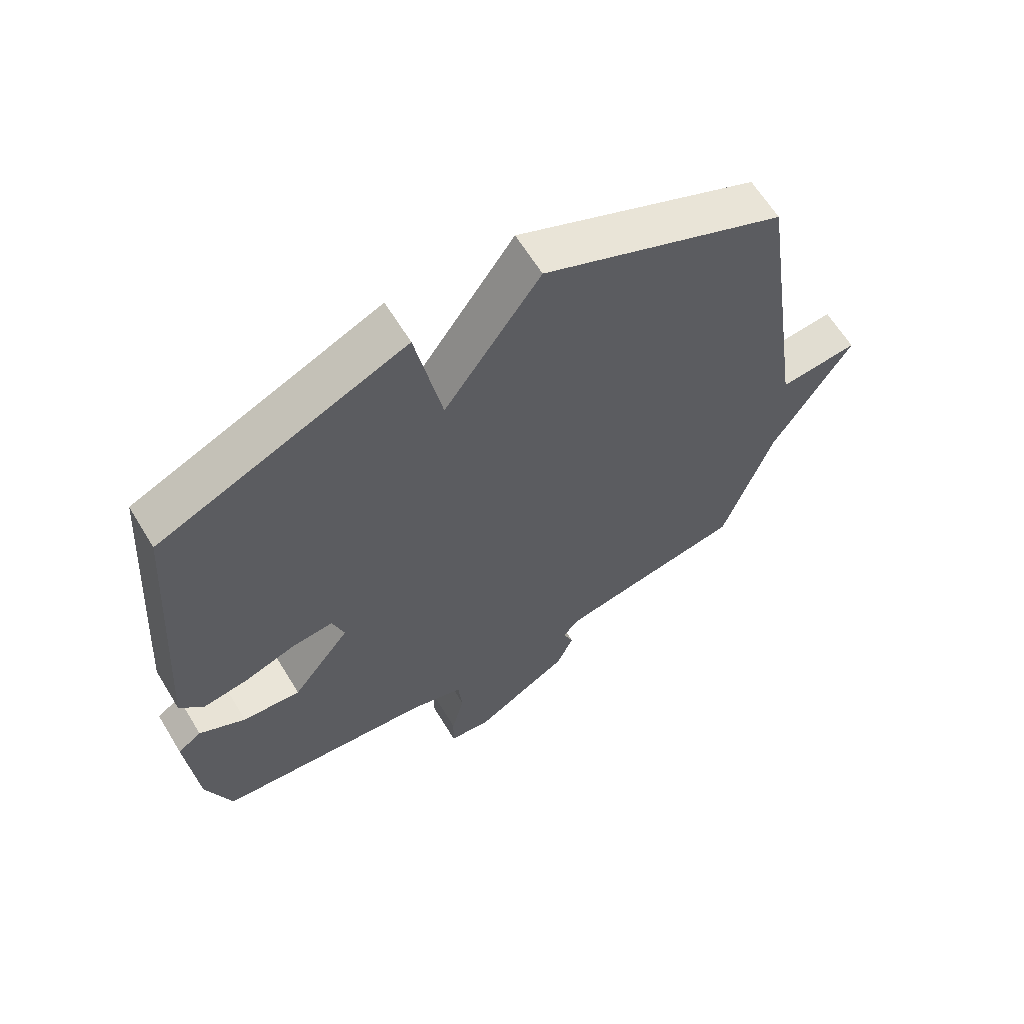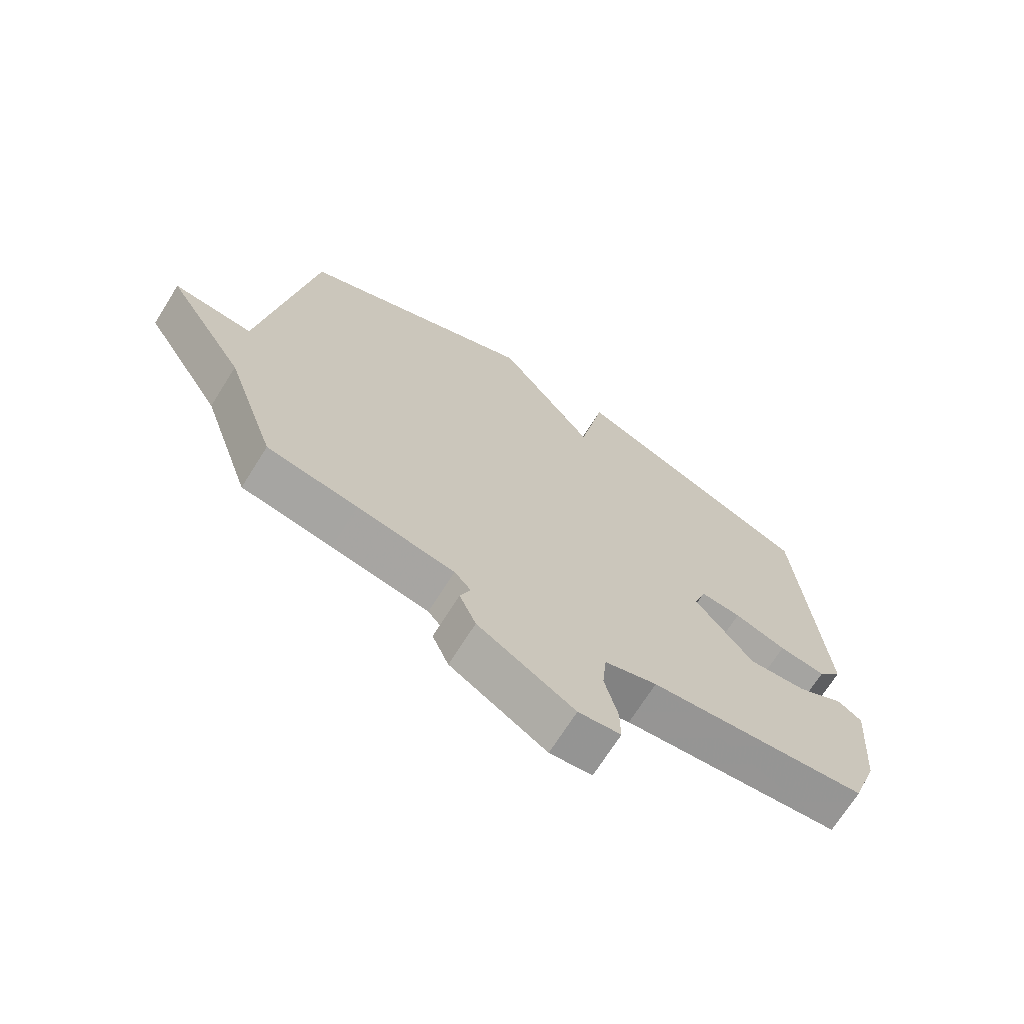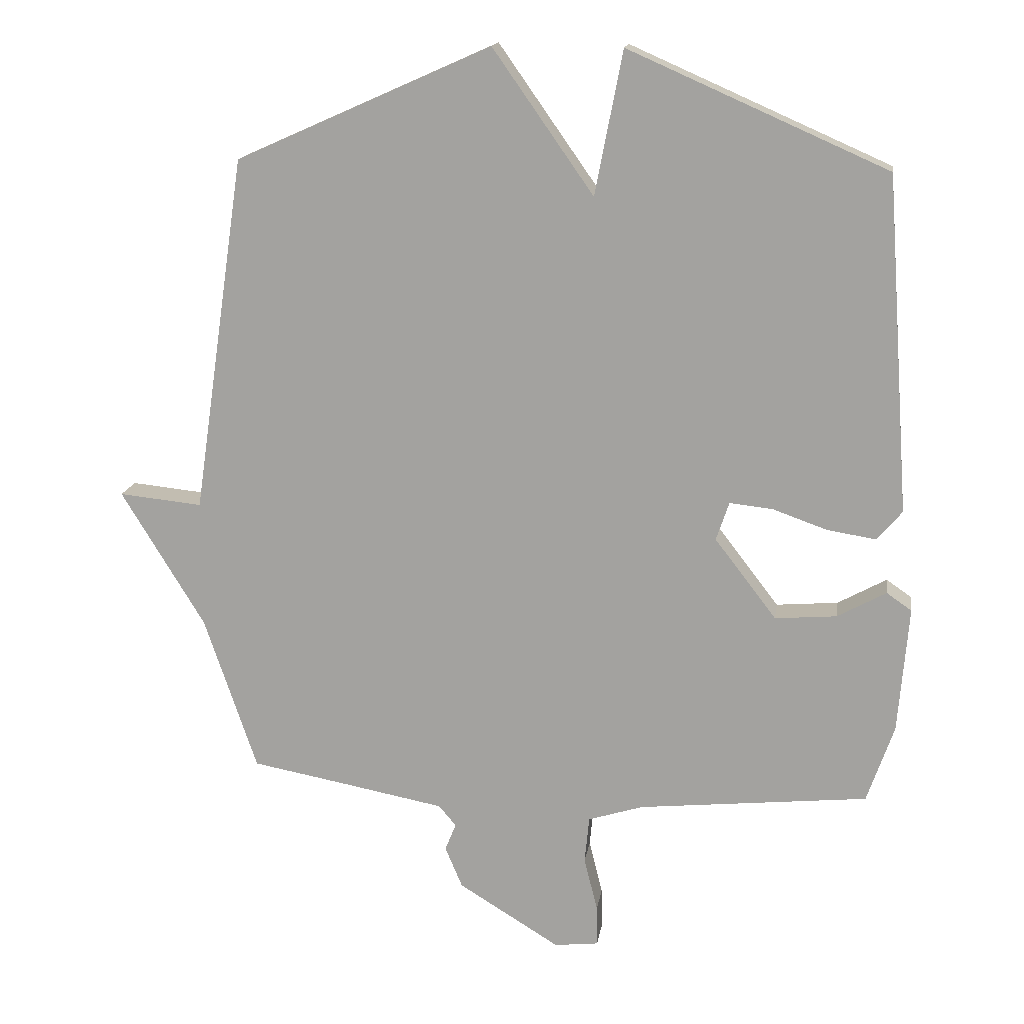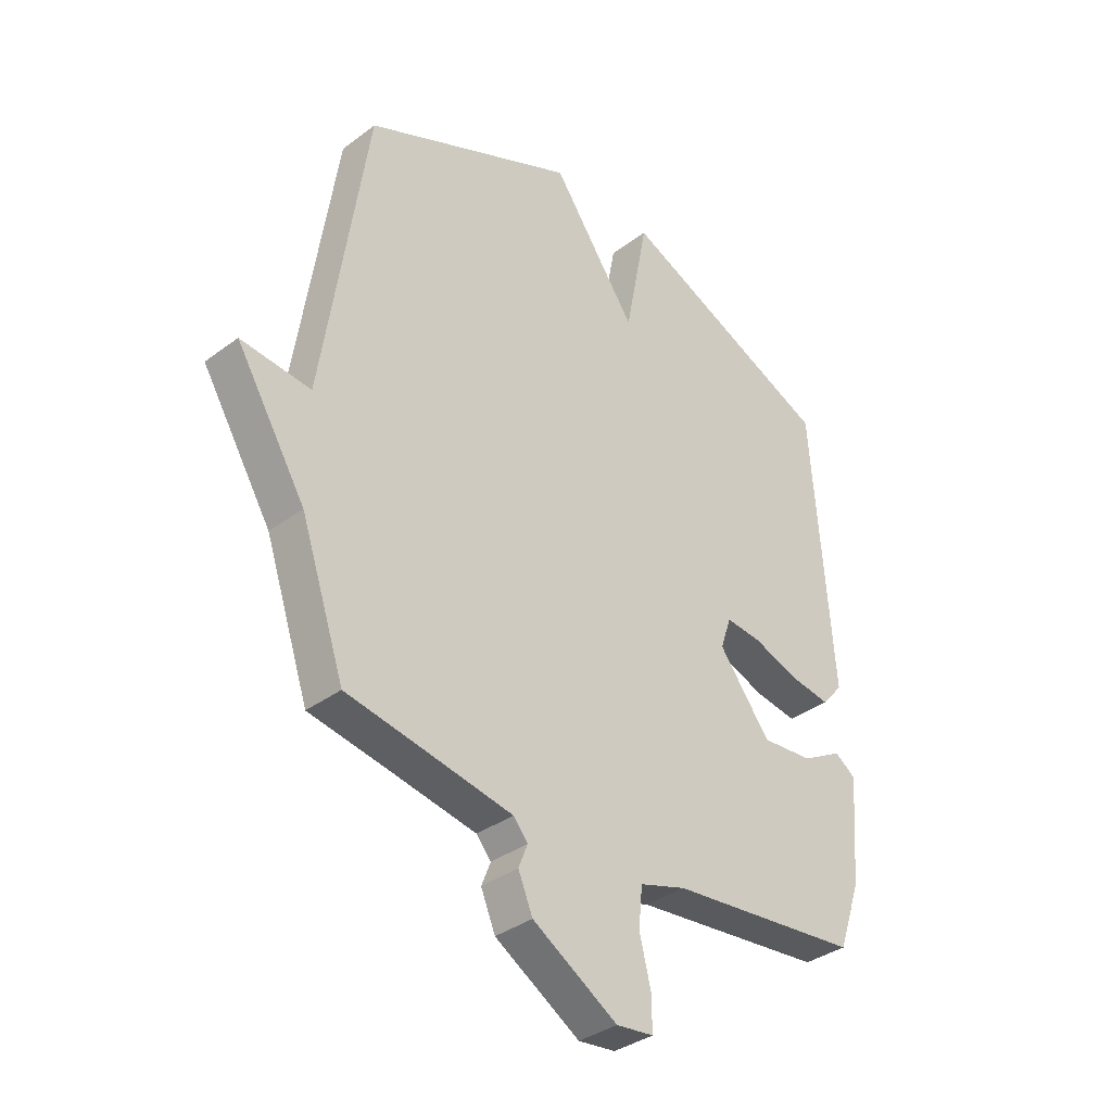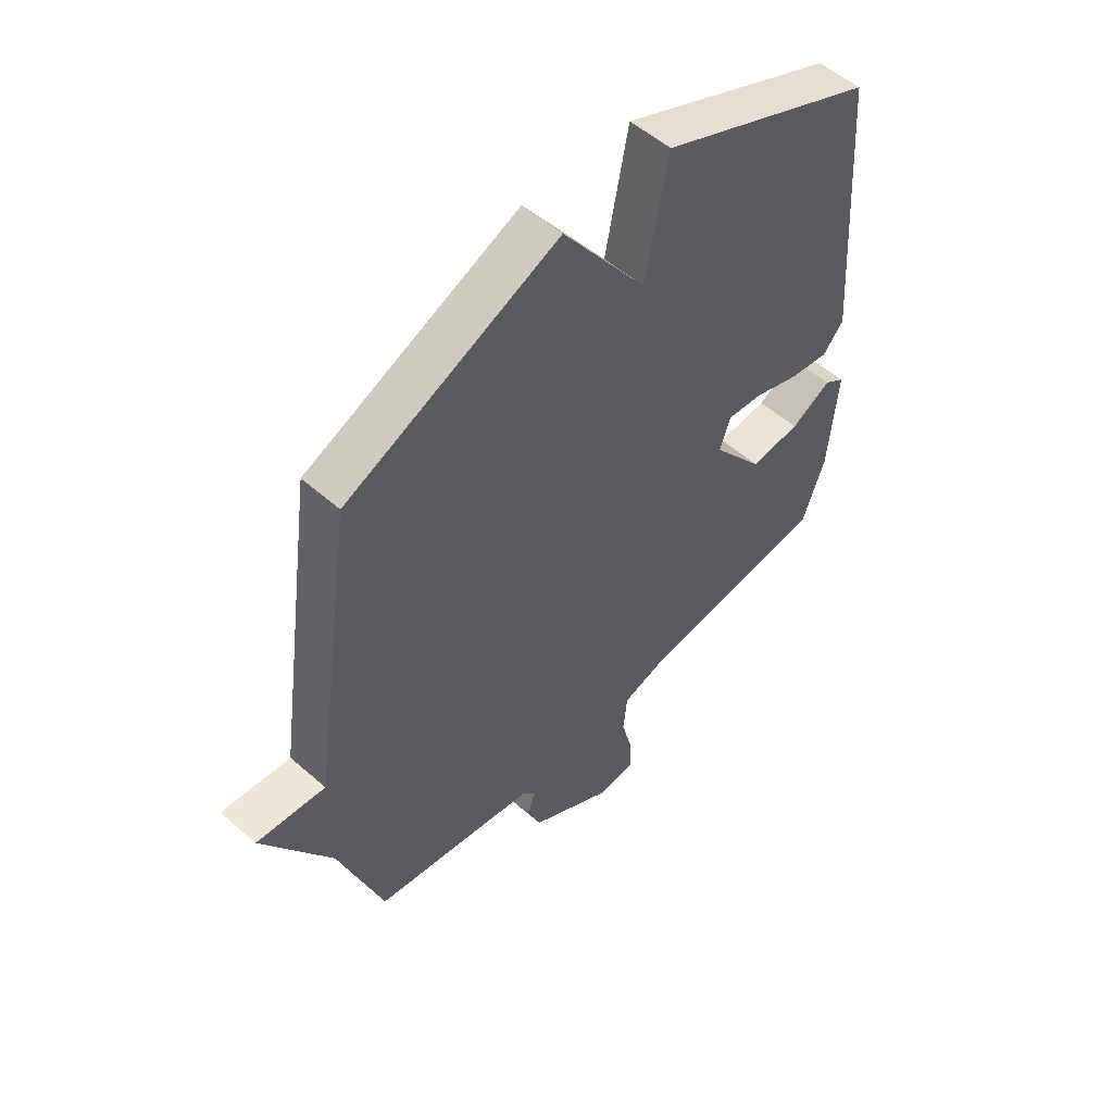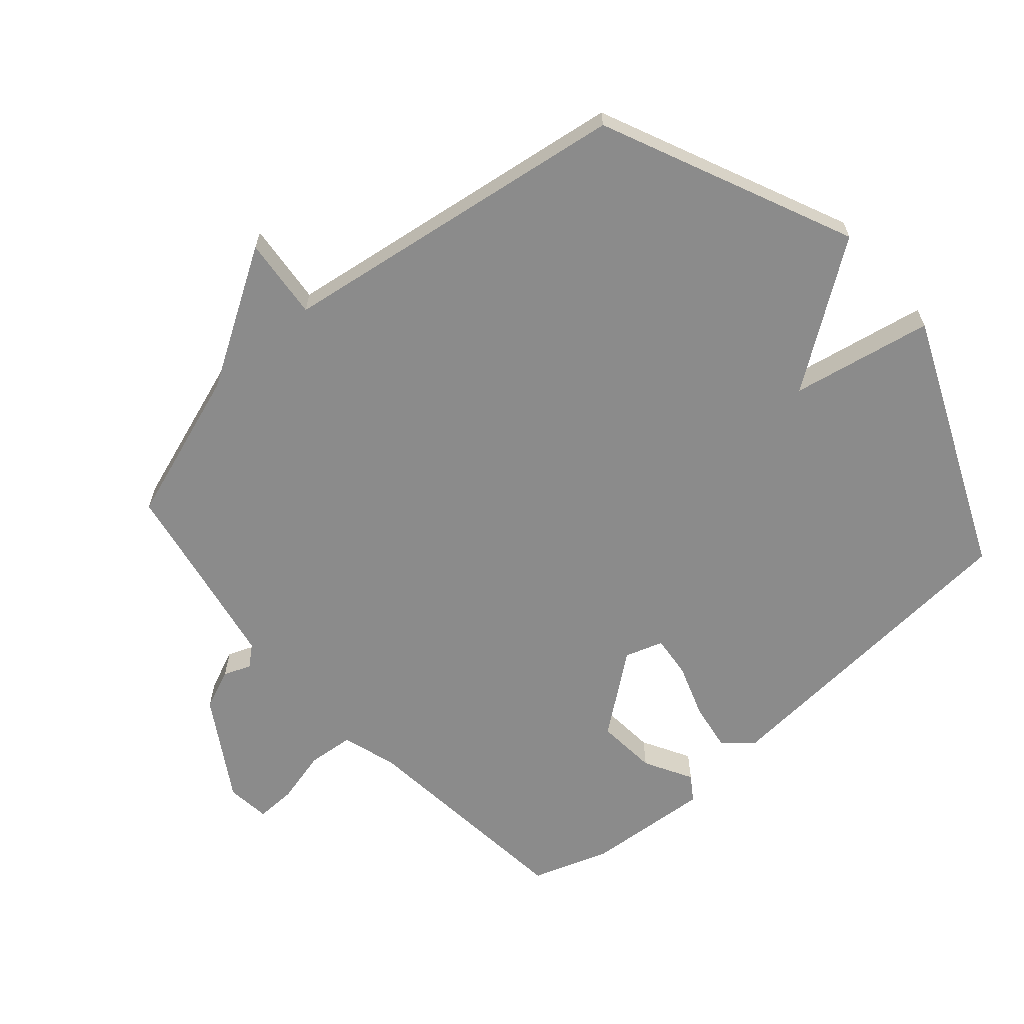
<metadata>
{"format":"obj","ext":"obj","renderer":"f3d","projection":"perspective","resolution":1024,"background":"white","views":[{"elev":63.5,"azim":148.6,"up":"+Z"},{"elev":-70.2,"azim":-32.2,"up":"+Z"},{"elev":15.7,"azim":8.7,"up":"+Z"},{"elev":-35.6,"azim":-45.5,"up":"+Z"},{"elev":54.1,"azim":-47.0,"up":"+Z"},{"elev":-63.9,"azim":-48.8,"up":"+Y"}]}
</metadata>
<code>
v -0.5 0.07 0.5
v -0.103 0.07 0.677
v 0.054 0.07 0.454
v 0.097 0.07 0.677
v 0.5 0.07 0.5
v 0.538 0.07 -0.022
v 0.499 0.07 -0.068
v 0.423 0.07 -0.056
v 0.338 0.07 -0.026
v 0.271 0.07 -0.019
v 0.251 0.07 -0.079
v 0.347 0.07 -0.204
v 0.443 0.07 -0.196
v 0.519 0.07 -0.154
v 0.558 0.07 -0.181
v 0.542 0.07 -0.378
v 0.5 0.07 -0.5
v 0.142 0.07 -0.537
v 0.056 0.07 -0.564
v 0.049 0.07 -0.637
v 0.07 0.07 -0.722
v 0.071 0.07 -0.785
v 0.002 0.07 -0.793
v -0.156 0.07 -0.696
v -0.183 0.07 -0.632
v -0.166 0.07 -0.589
v -0.193 0.07 -0.557
v -0.352 0.07 -0.527
v -0.5 0.07 -0.5
v -0.582 0.07 -0.258
v -0.712 0.07 -0.045
v -0.582 0.07 -0.058
v -0.5 0 0.5
v -0.103 0 0.677
v 0.054 0 0.454
v 0.097 0 0.677
v 0.5 0 0.5
v 0.538 0 -0.022
v 0.499 0 -0.068
v 0.423 0 -0.056
v 0.338 0 -0.026
v 0.271 0 -0.019
v 0.251 0 -0.079
v 0.347 0 -0.204
v 0.443 0 -0.196
v 0.519 0 -0.154
v 0.558 0 -0.181
v 0.542 0 -0.378
v 0.5 0 -0.5
v 0.142 0 -0.537
v 0.056 0 -0.564
v 0.049 0 -0.637
v 0.07 0 -0.722
v 0.071 0 -0.785
v 0.002 0 -0.793
v -0.156 0 -0.696
v -0.183 0 -0.632
v -0.166 0 -0.589
v -0.193 0 -0.557
v -0.352 0 -0.527
v -0.5 0 -0.5
v -0.582 0 -0.258
v -0.712 0 -0.045
v -0.582 0 -0.058
f 30 31 32
f 1 2 3
f 32 1 3
f 30 32 3
f 29 30 3
f 28 29 3
f 27 28 3
f 26 27 3
f 24 25 26
f 23 24 26
f 22 23 26
f 21 22 26
f 20 21 26
f 19 20 26 3
f 18 19 3 4
f 16 17 18
f 15 16 18
f 14 15 18
f 13 14 18
f 12 13 18
f 11 12 18
f 11 18 4
f 10 11 4
f 4 5 6
f 10 4 6
f 9 10 6
f 6 7 8 9
f 64 63 62
f 35 34 33
f 35 33 64
f 35 64 62
f 35 62 61
f 35 61 60
f 35 60 59
f 35 59 58
f 58 57 56
f 58 56 55
f 58 55 54
f 58 54 53
f 58 53 52
f 35 58 52 51
f 36 35 51 50
f 50 49 48
f 50 48 47
f 50 47 46
f 50 46 45
f 50 45 44
f 50 44 43
f 36 50 43
f 36 43 42
f 38 37 36
f 38 36 42
f 38 42 41
f 41 40 39 38
f 1 33 34 2
f 2 34 35 3
f 3 35 36 4
f 4 36 37 5
f 5 37 38 6
f 6 38 39 7
f 7 39 40 8
f 8 40 41 9
f 9 41 42 10
f 10 42 43 11
f 11 43 44 12
f 12 44 45 13
f 13 45 46 14
f 14 46 47 15
f 15 47 48 16
f 16 48 49 17
f 17 49 50 18
f 18 50 51 19
f 19 51 52 20
f 20 52 53 21
f 21 53 54 22
f 22 54 55 23
f 23 55 56 24
f 24 56 57 25
f 25 57 58 26
f 26 58 59 27
f 27 59 60 28
f 28 60 61 29
f 29 61 62 30
f 30 62 63 31
f 31 63 64 32
f 32 64 33 1

</code>
